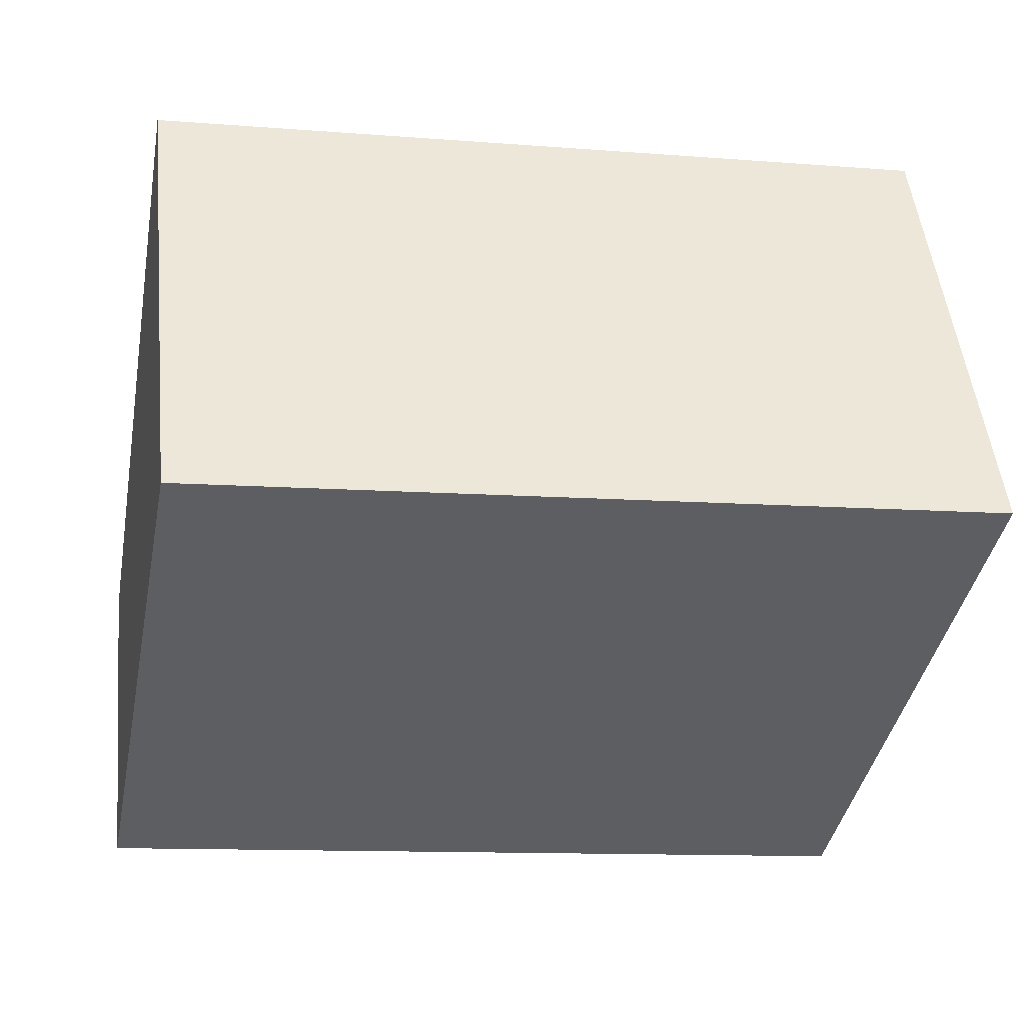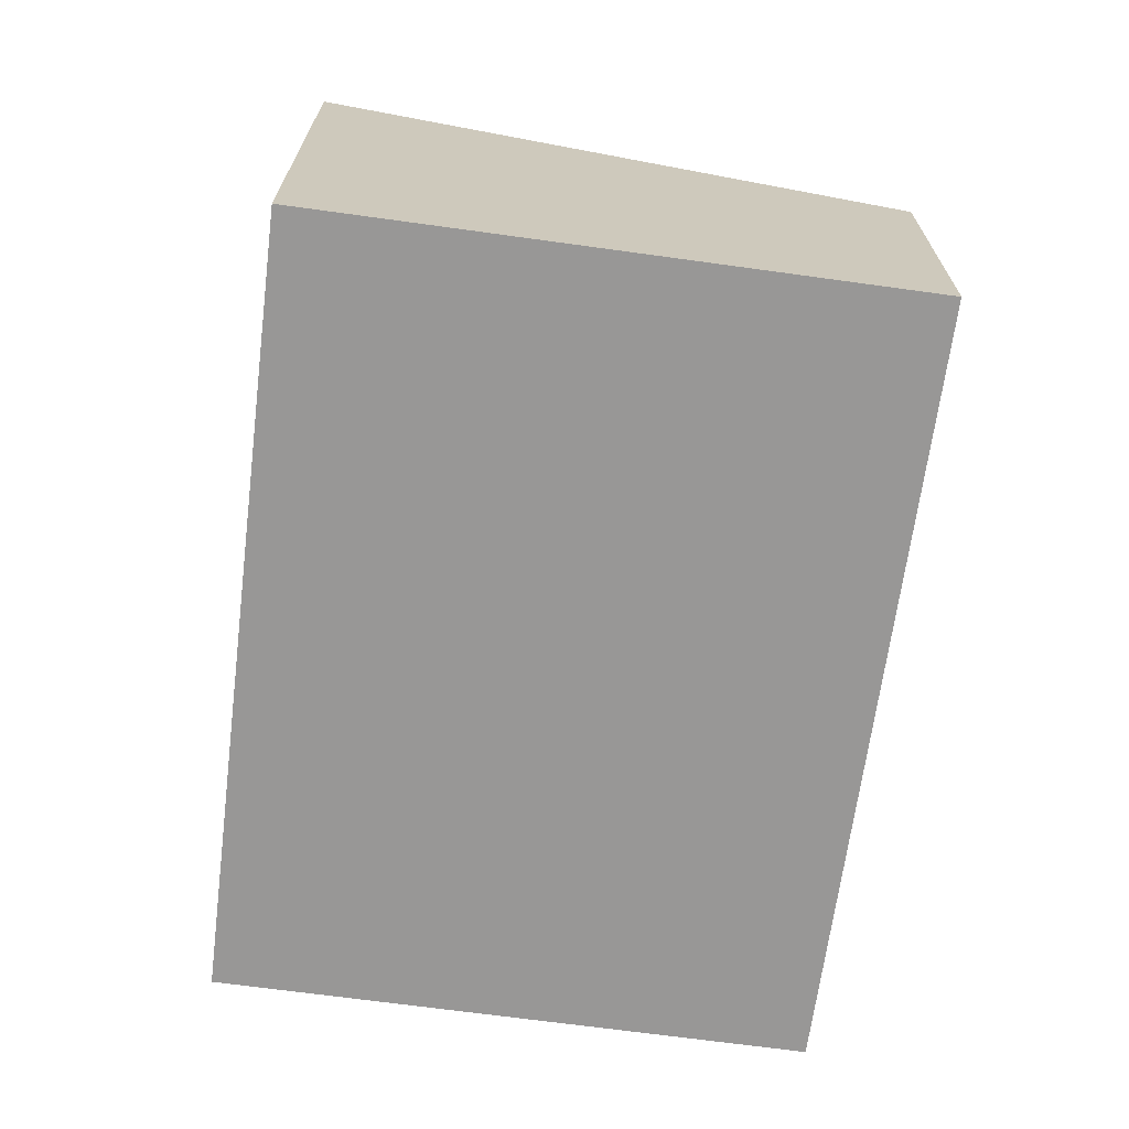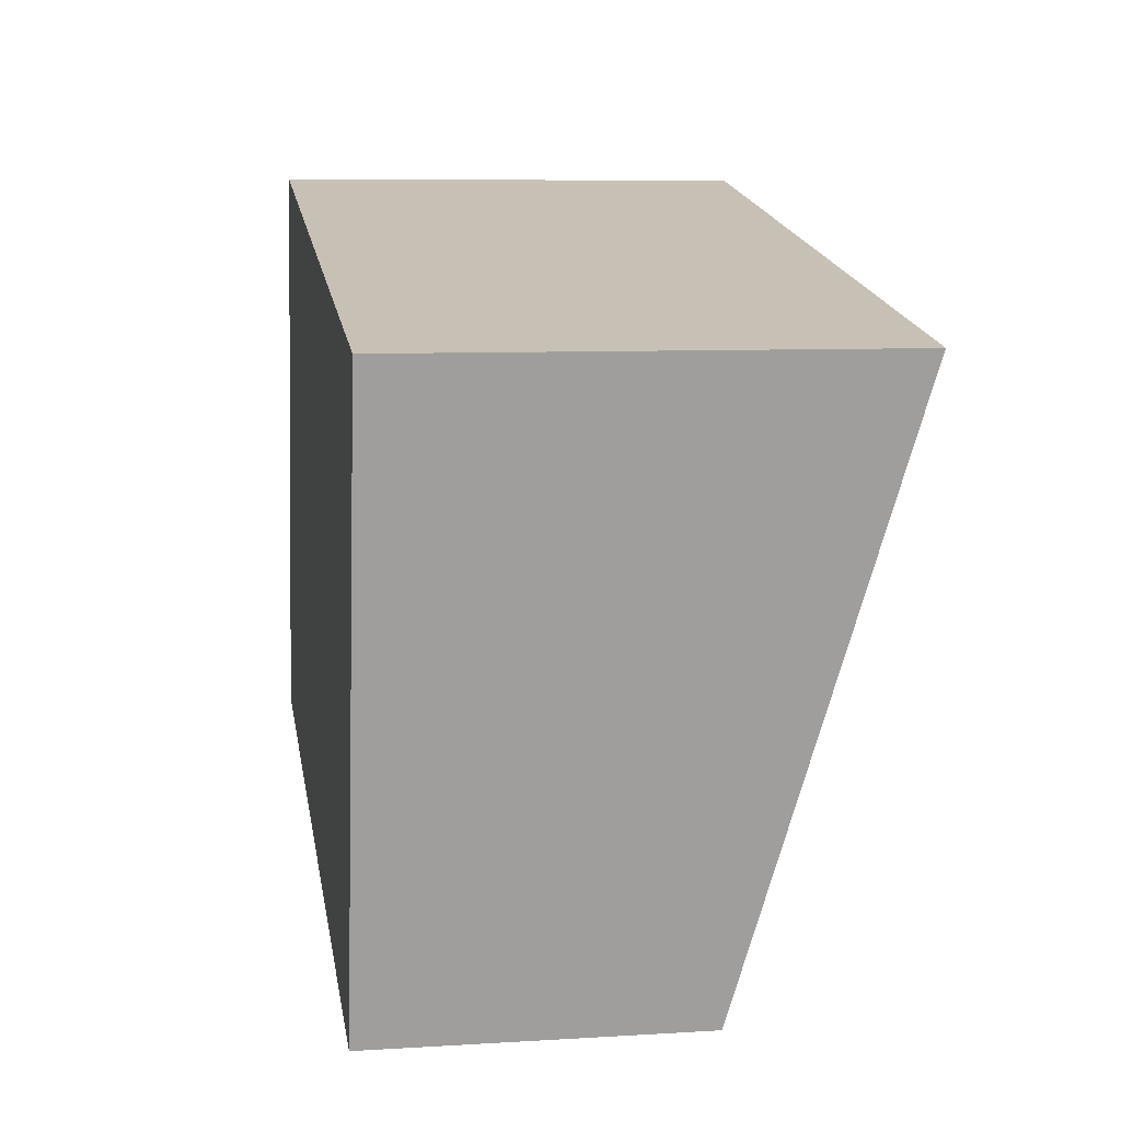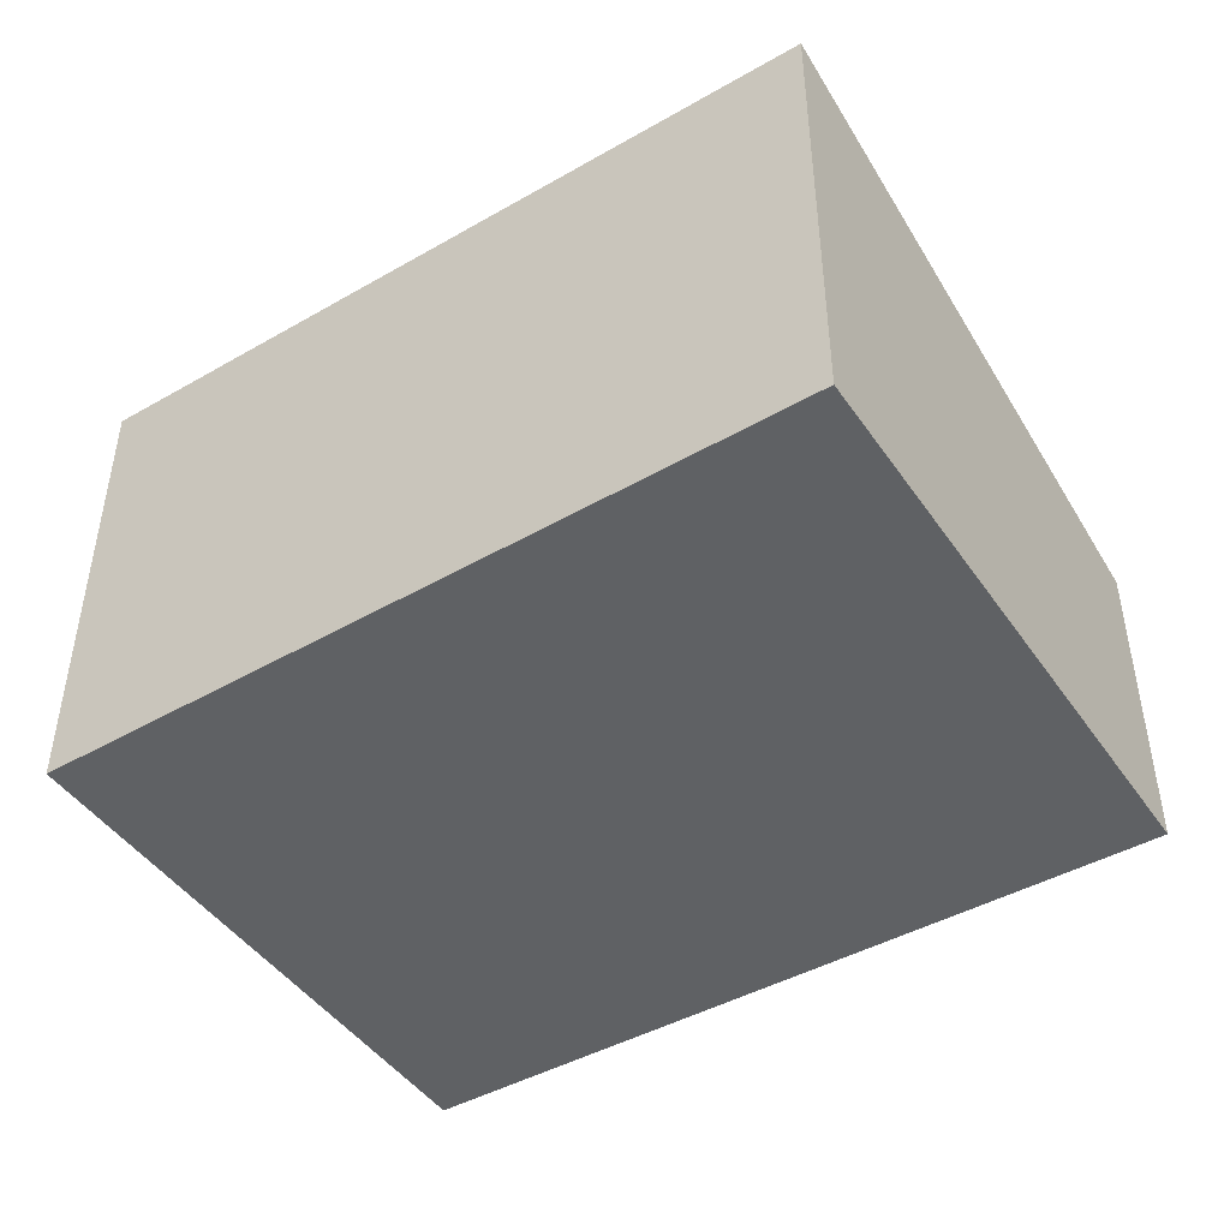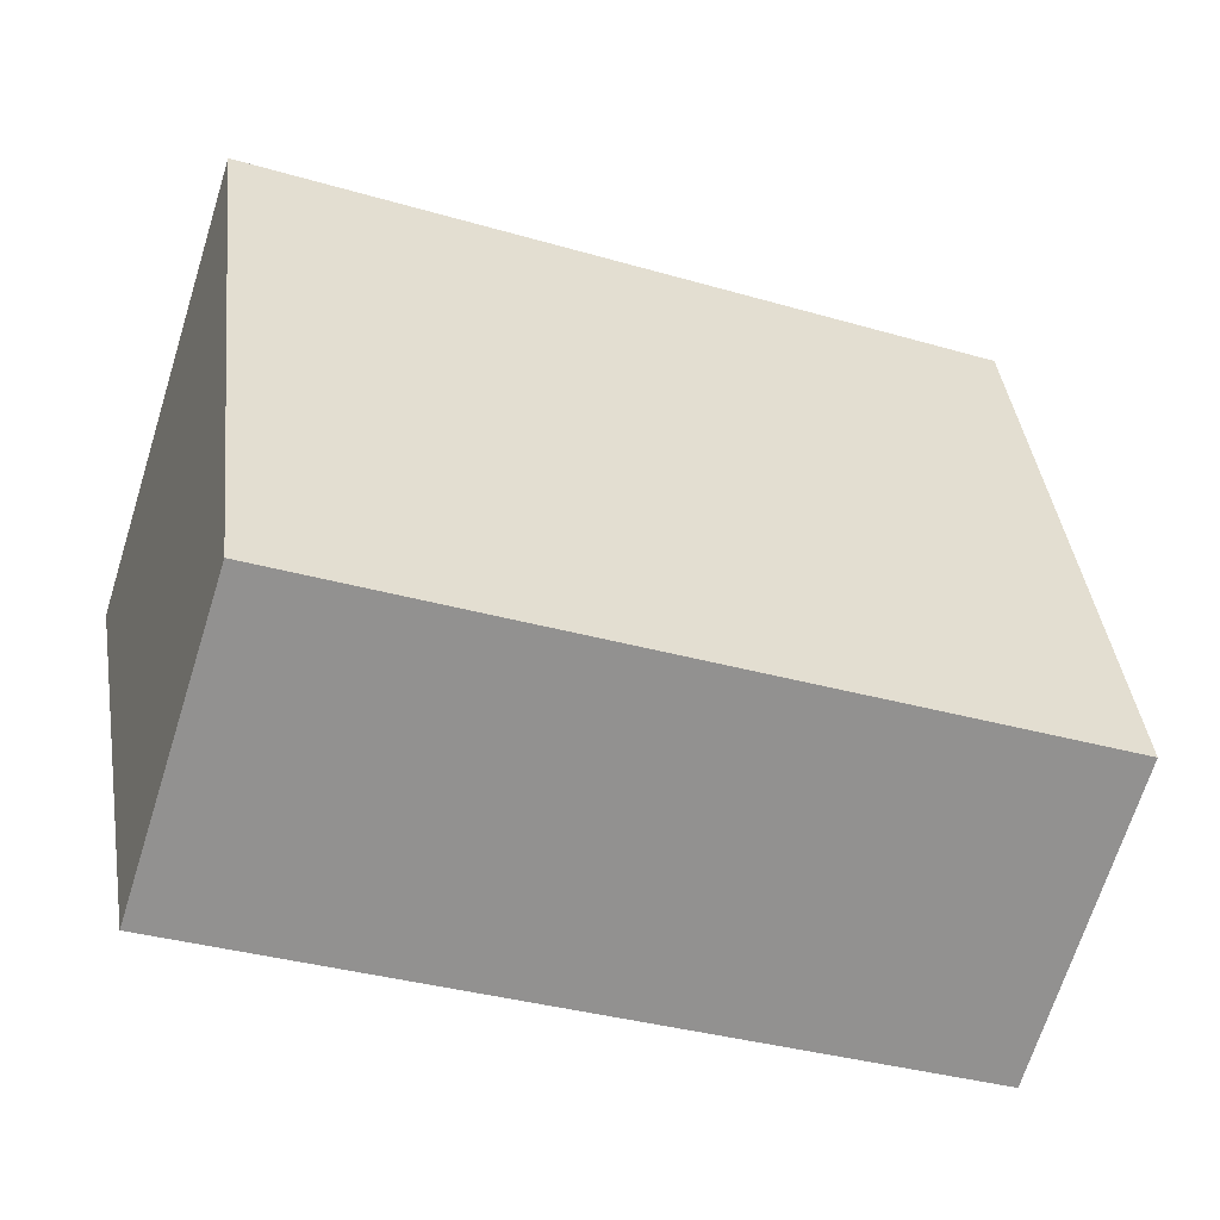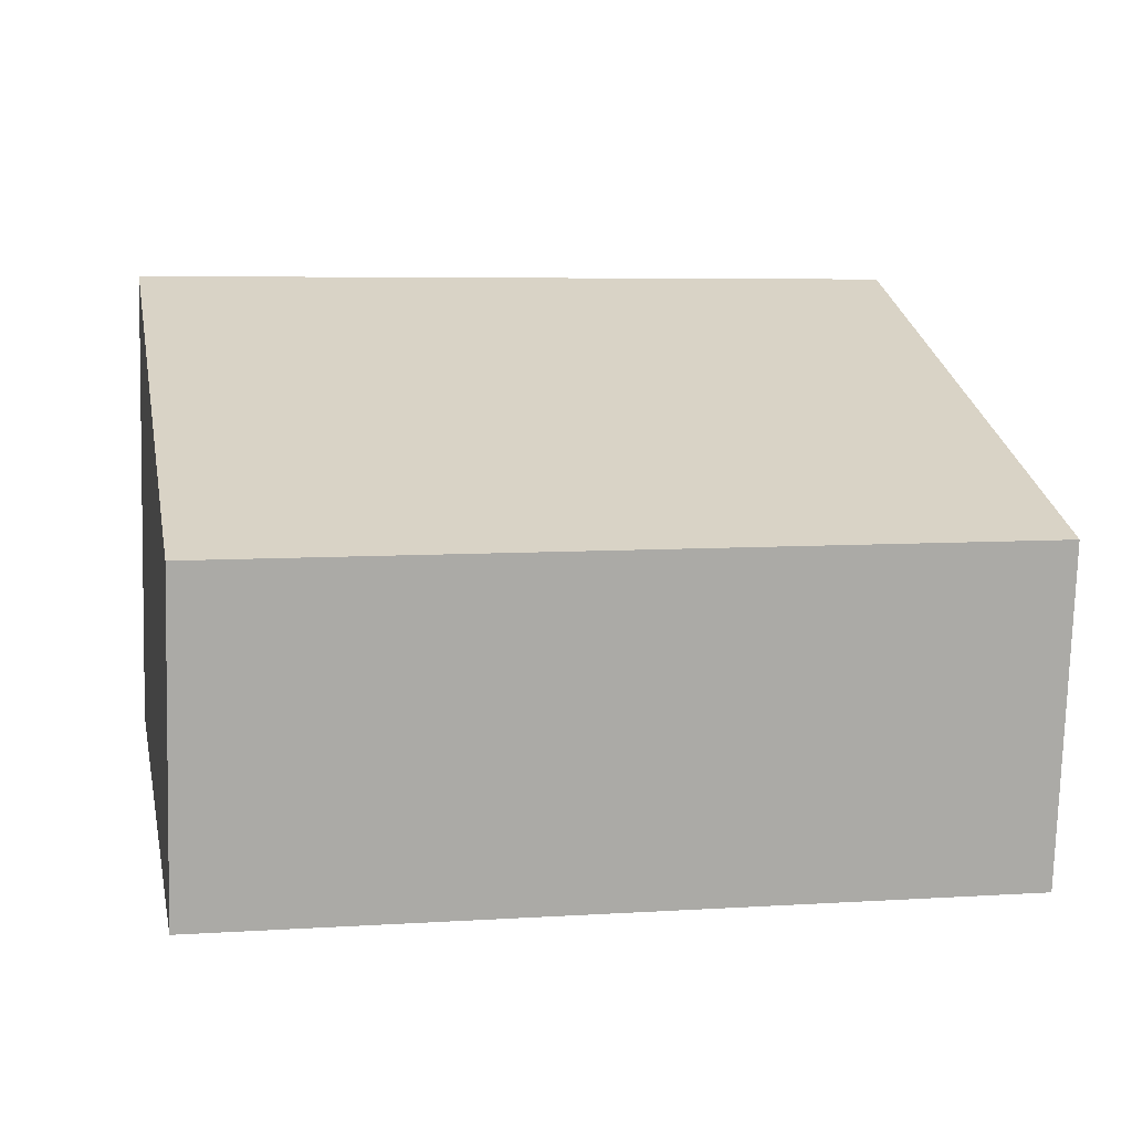
<metadata>
{"format":"obj","ext":"obj","renderer":"f3d","projection":"perspective","resolution":1024,"background":"white","views":[{"elev":50.6,"azim":-6.0,"up":"+Z"},{"elev":-68.3,"azim":93.3,"up":"+Y"},{"elev":8.1,"azim":80.4,"up":"+Z"},{"elev":-45.7,"azim":43.7,"up":"+Y"},{"elev":-69.2,"azim":162.5,"up":"+Z"},{"elev":-76.0,"azim":178.4,"up":"+Z"}]}
</metadata>
<code>
v  0 2.312 1.416e-16
v  6.286 3.351 3.142
v  5.454 2.291 -1.076
v  0.816 3.351 4.134
v  6.286 -1.924e-16 3.142
v  5.454 6.589e-17 -1.076
v  0 0 0
v  0.816 -2.531e-16 4.134
g defaultobject
f 1 2 3
f 2 1 4
f 5 3 2
f 3 5 6
f 3 7 1
f 7 3 6
f 1 8 4
f 8 1 7
f 8 2 4
f 2 8 5
f 8 6 5
f 6 8 7

</code>
